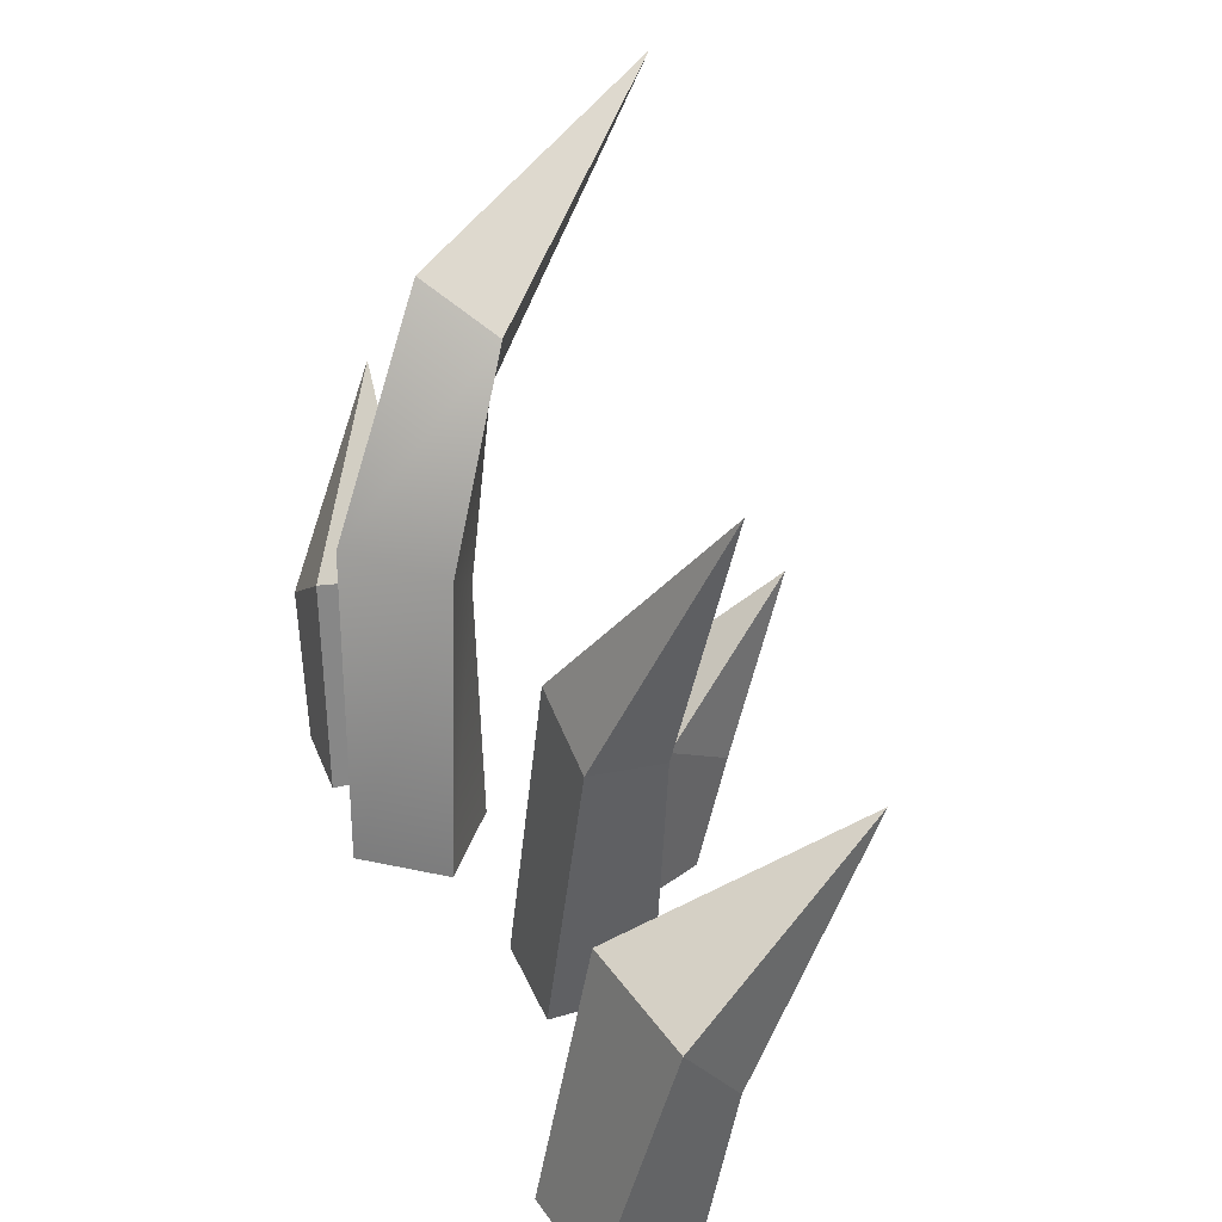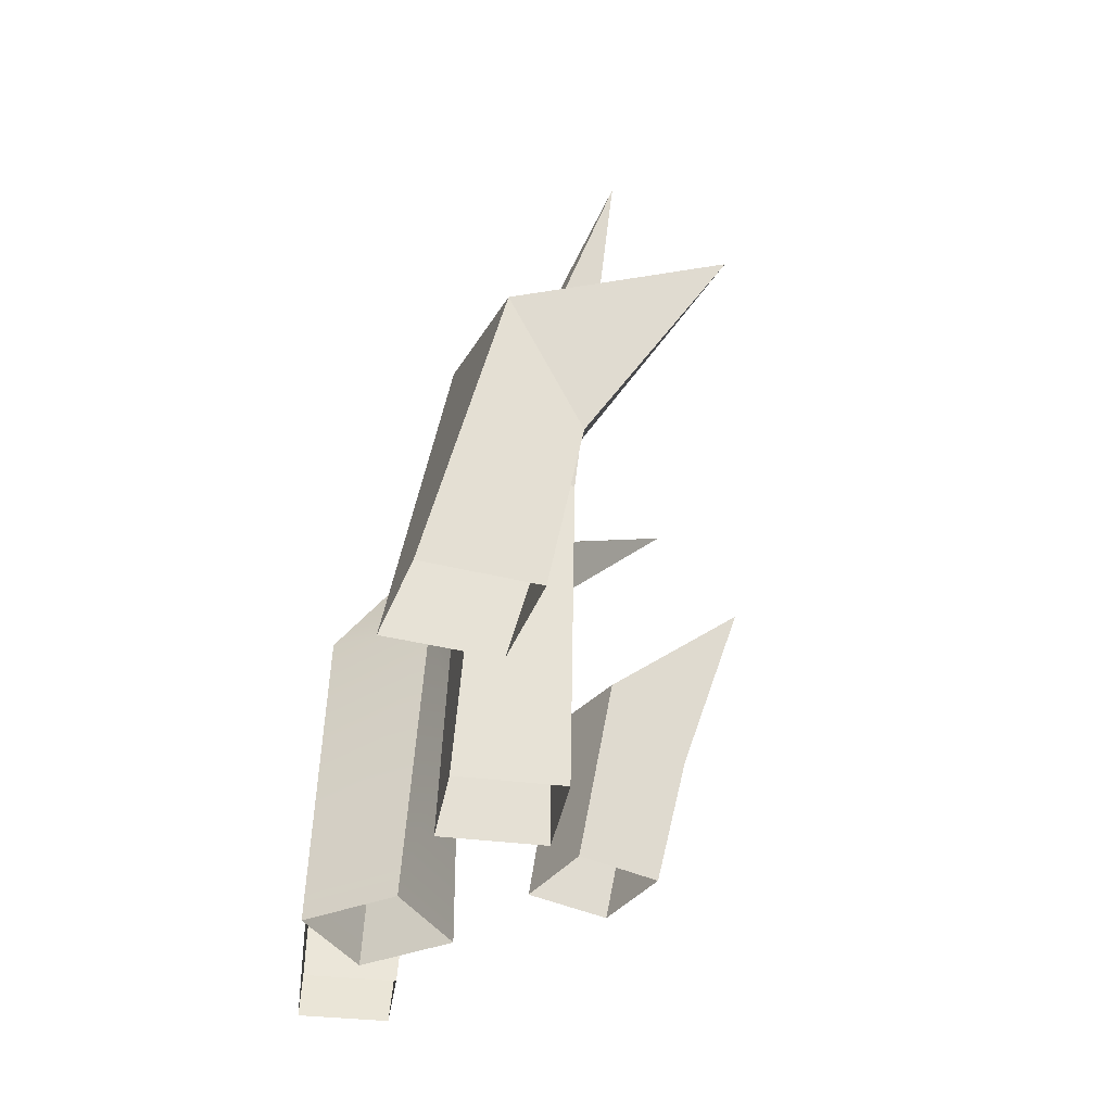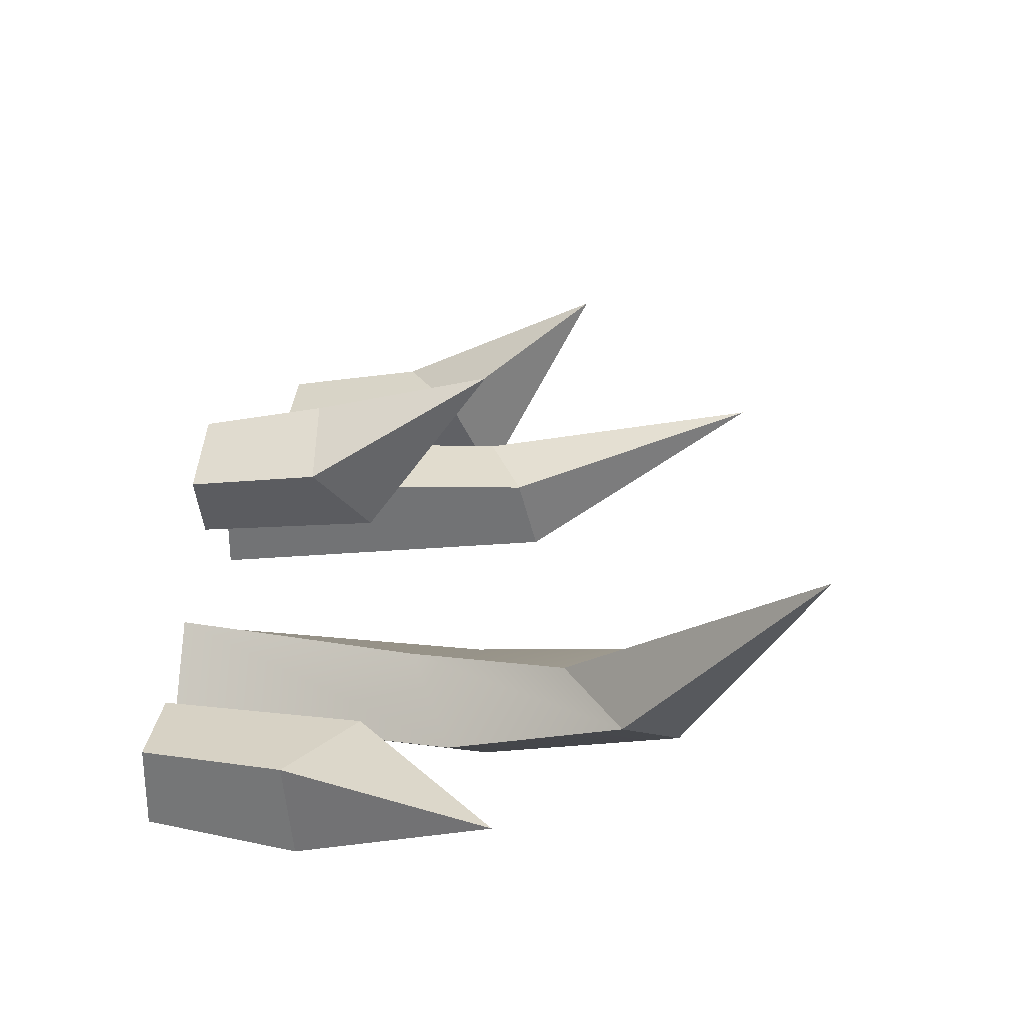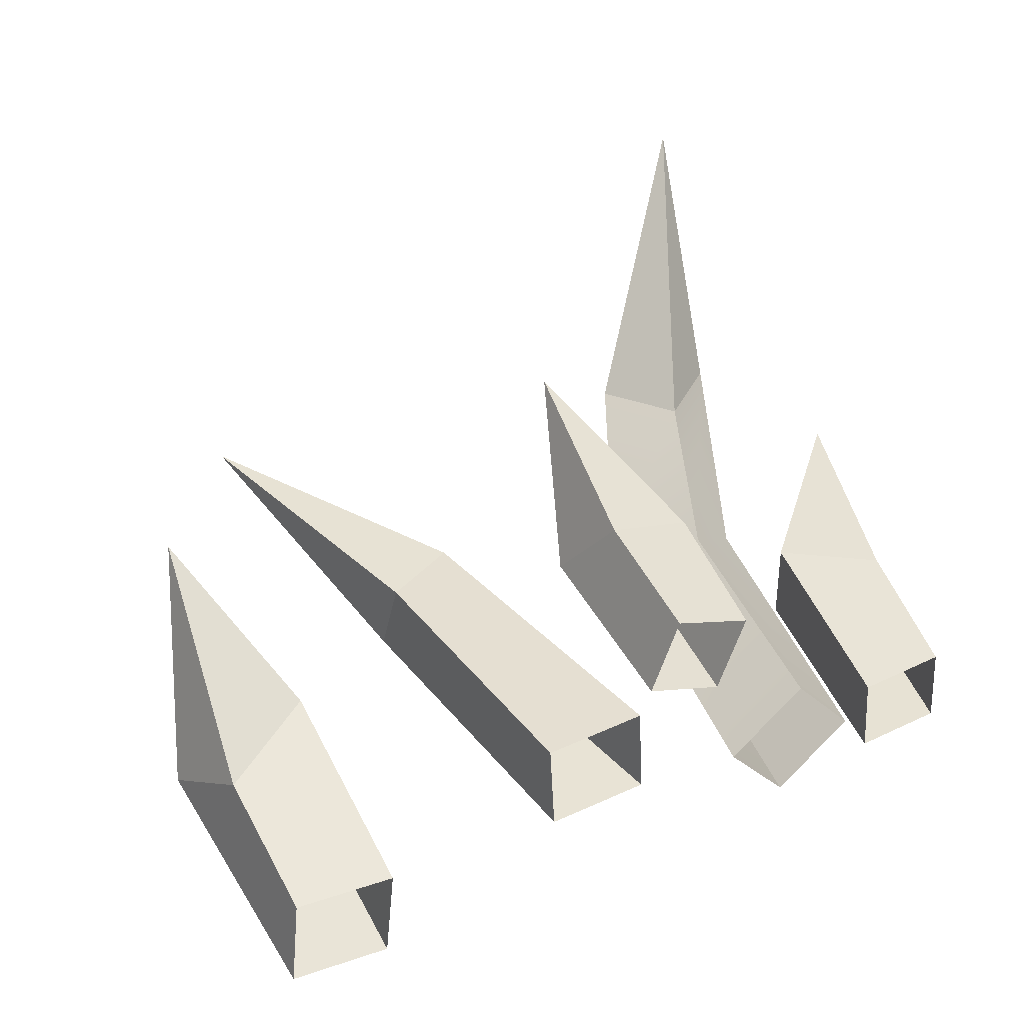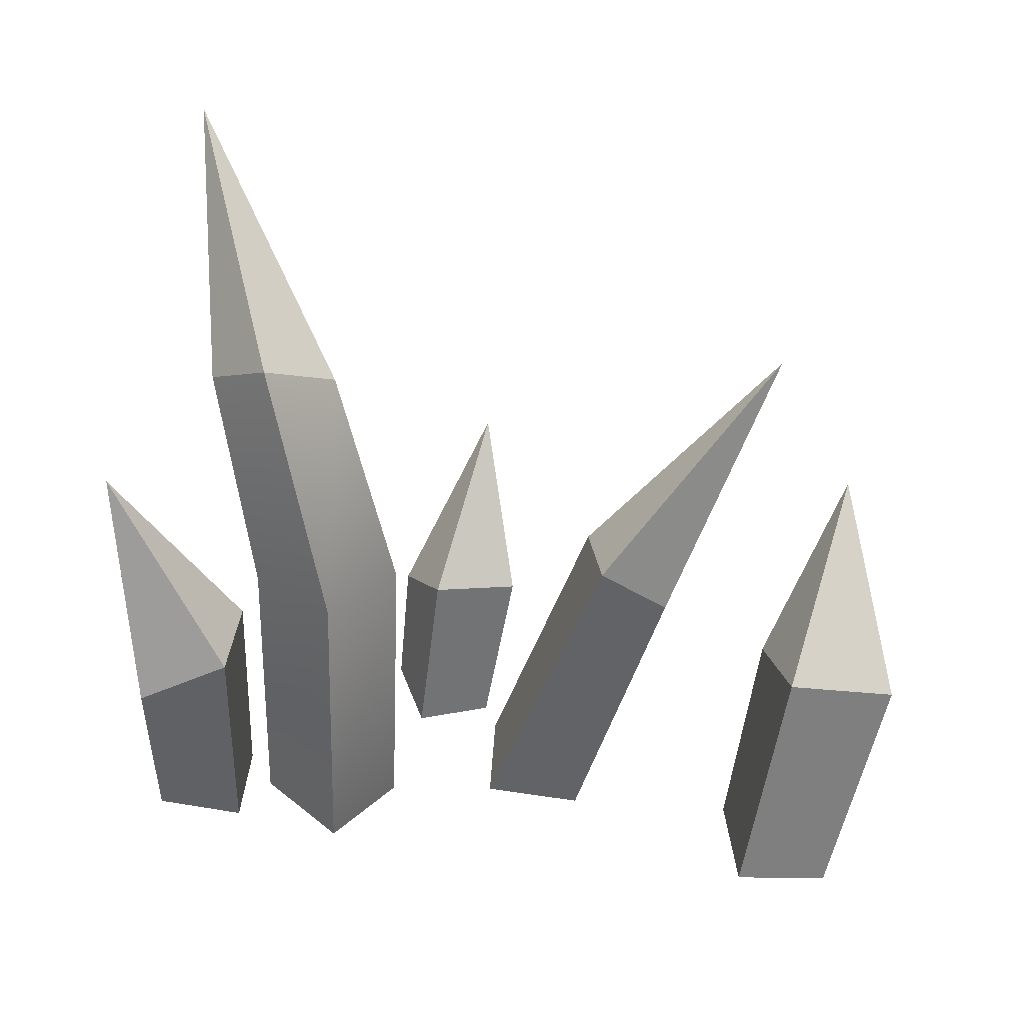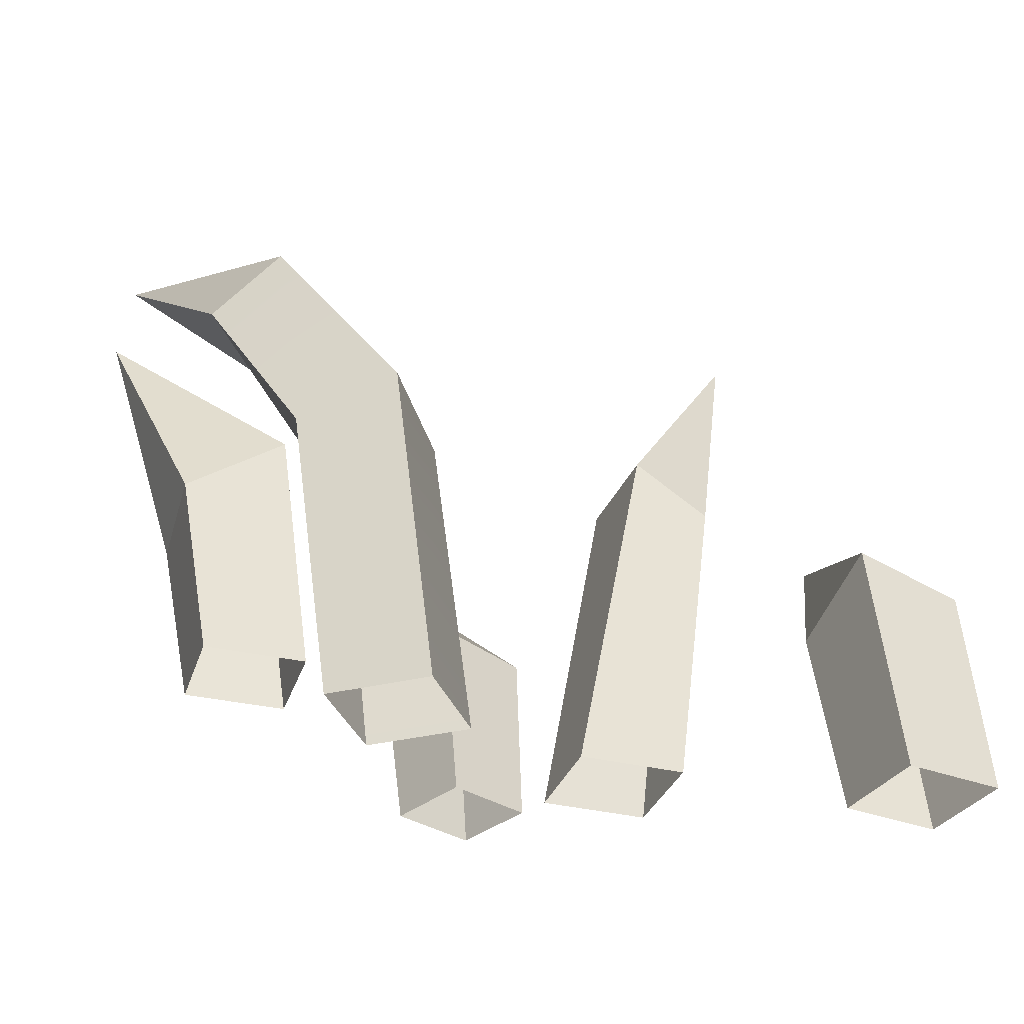
<metadata>
{"format":"obj","ext":"obj","renderer":"f3d","projection":"perspective","resolution":1024,"background":"white","views":[{"elev":35.4,"azim":-114.2,"up":"+Y"},{"elev":-36.4,"azim":-102.8,"up":"+Y"},{"elev":34.3,"azim":97.3,"up":"+Z"},{"elev":38.7,"azim":-27.3,"up":"+Z"},{"elev":-48.8,"azim":171.6,"up":"+Z"},{"elev":-33.7,"azim":158.1,"up":"+Y"}]}
</metadata>
<code>
v 14.36 0 3.668
v 18.53 0 4.005
v 15.62 10.11 4.604
v 19.74 7.071 4.736
v 16.09 10.65 -0.102
v 20.21 7.614 0.03003
v 14.7 0 -0.4974
v 18.87 0 -0.1604
v 22.92 17.54 5.208
v 13.21 0 1.809
v 9.546 0 -1.291
v 18.17 22.96 7.62
v 15.59 25.52 5.178
v 14.58 19.89 8.07
v 12.19 23.6 7.736
v 10.11 0 5.47
v 6.446 0 2.371
v 20.22 31.61 18.23
v 11.47 12.01 5.692
v 7.999 14.85 3.542
v 11.29 15.61 -0.5165
v 14.92 14.3 2.77
v 1.389 0 9.083
v 2.713 0 12.79
v 1.072 8.422 10.52
v 2.554 5.891 14.11
v 5.296 8.875 9.106
v 6.778 6.343 12.69
v 5.096 0 7.758
v 6.421 0 11.47
v 3.382 14.61 17.03
v 1.109 0 2.958
v -3.681 0 2.687
v -2.302 16.57 3.29
v -5.947 14.62 3.491
v -1.849 15.68 7.148
v -5.495 13.73 7.349
v 0.8386 0 7.748
v -3.951 0 7.478
v -9.557 27.49 8.176
v -12.16 0 3.117
v -12.65 0 -1.656
v -12.3 10.24 5.764
v -12.85 12.56 0.7804
v -17.07 7.165 4.974
v -18.52 11.75 1.783
v -16.93 0 3.604
v -17.42 0 -1.169
v -15.74 17.94 11.17
f 1 2 4 3
f 5 6 8 7
f 2 8 6 4
f 7 1 3 5
f 3 4 9
f 4 6 9
f 6 5 9
f 5 3 9
f 10 11 21 22
f 19 20 17 16
f 11 17 20 21
f 16 10 22 19
f 12 13 18
f 13 15 18
f 15 14 18
f 14 12 18
f 14 15 20 19
f 21 20 15 13
f 22 21 13 12
f 19 22 12 14
f 23 24 26 25
f 27 28 30 29
f 24 30 28 26
f 29 23 25 27
f 25 26 31
f 26 28 31
f 28 27 31
f 27 25 31
f 32 33 35 34
f 36 37 39 38
f 33 39 37 35
f 38 32 34 36
f 34 35 40
f 35 37 40
f 37 36 40
f 36 34 40
f 41 42 44 43
f 45 46 48 47
f 42 48 46 44
f 47 41 43 45
f 43 44 49
f 44 46 49
f 46 45 49
f 45 43 49

</code>
